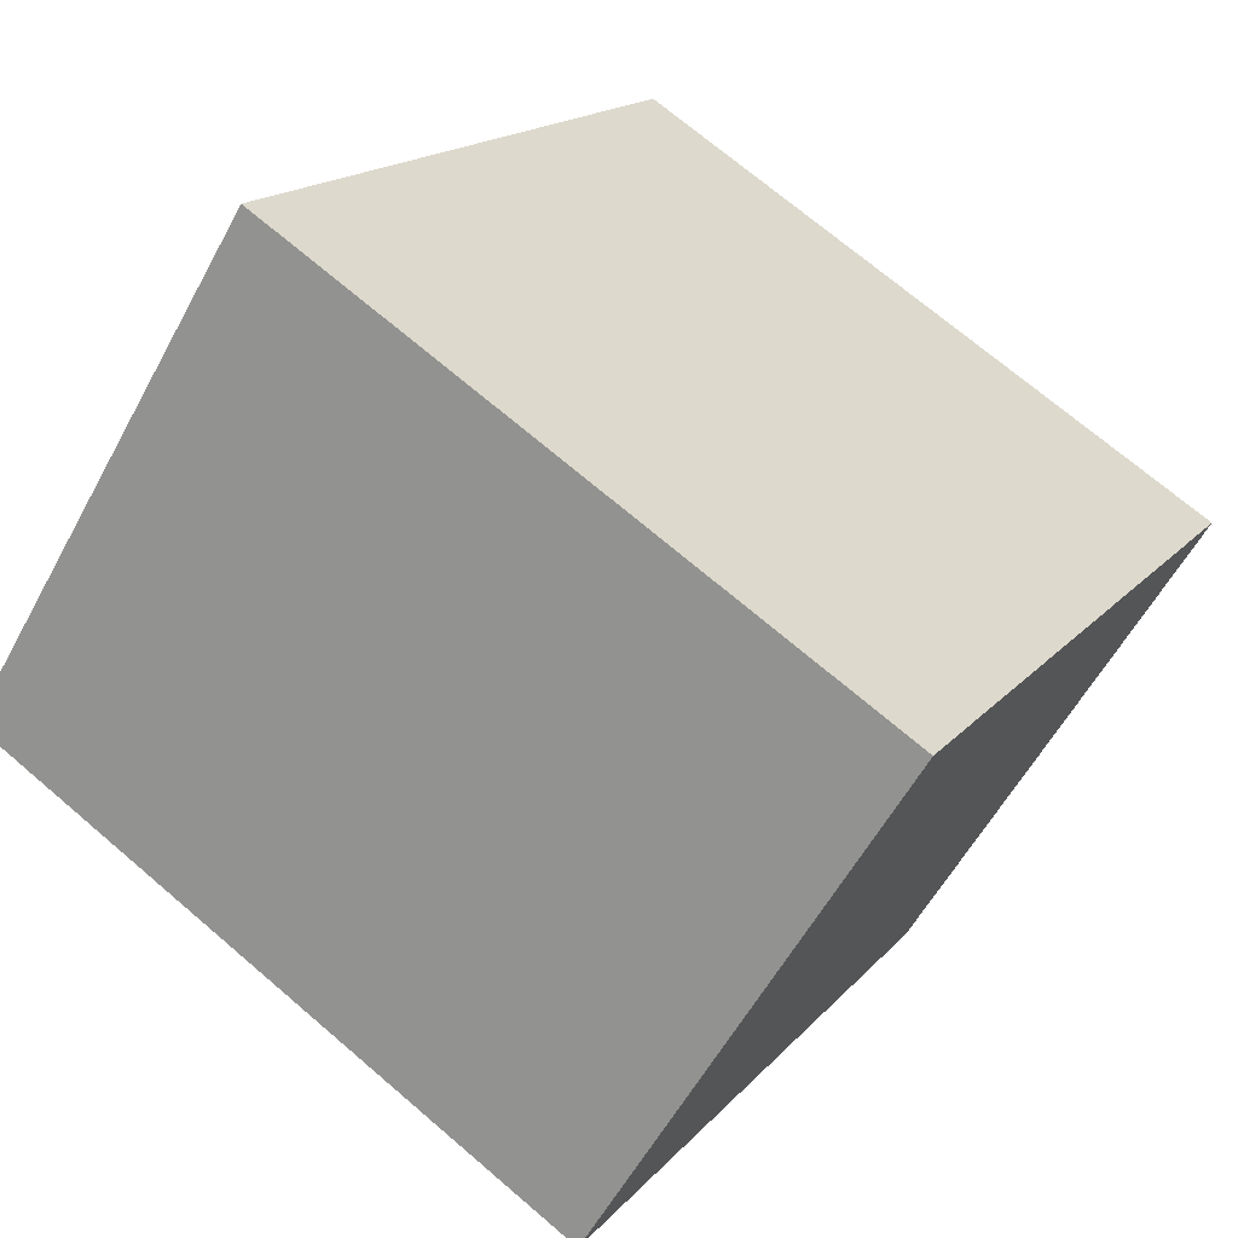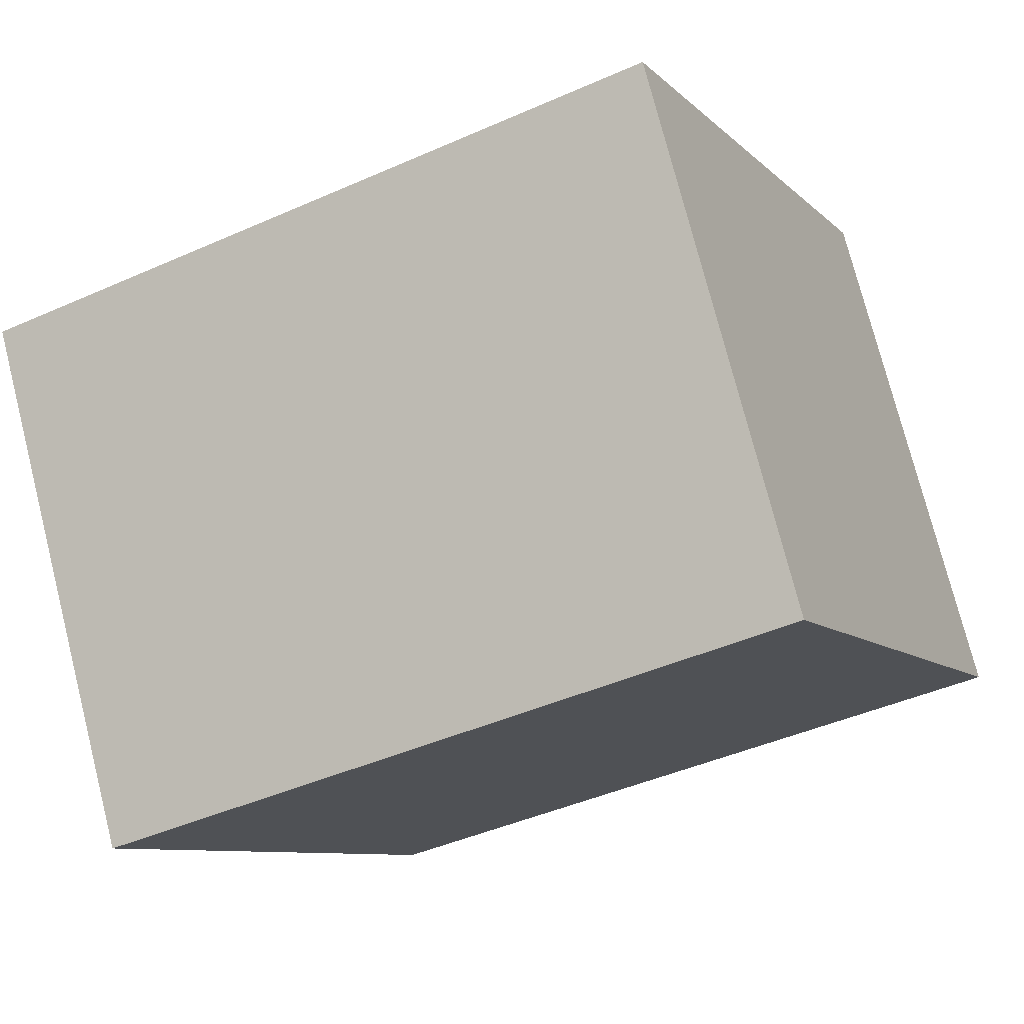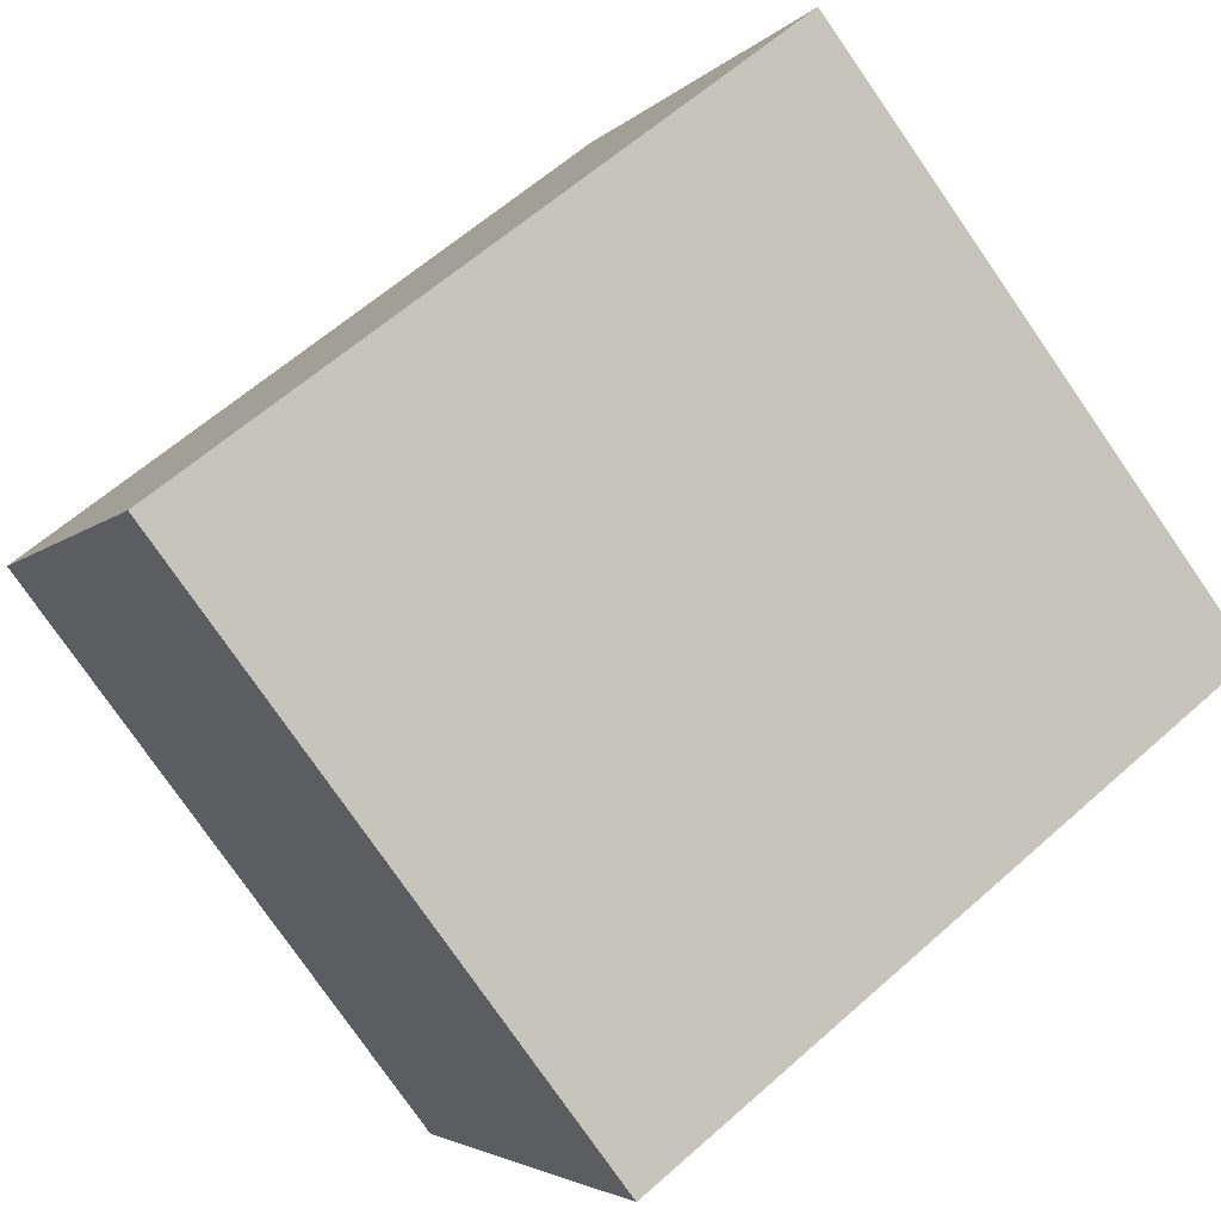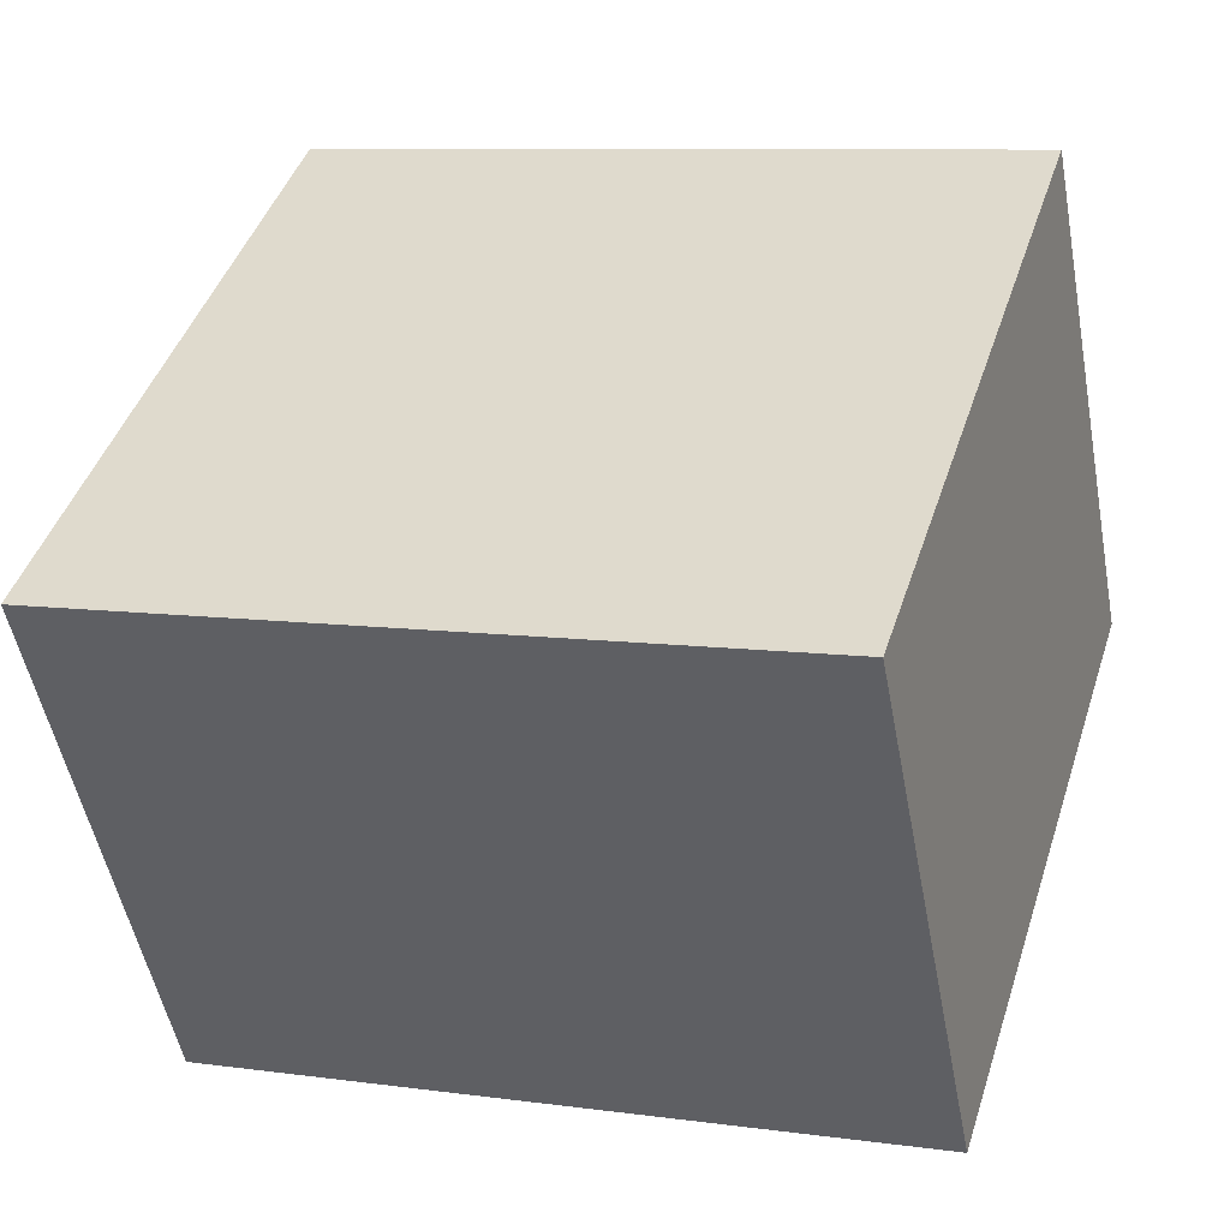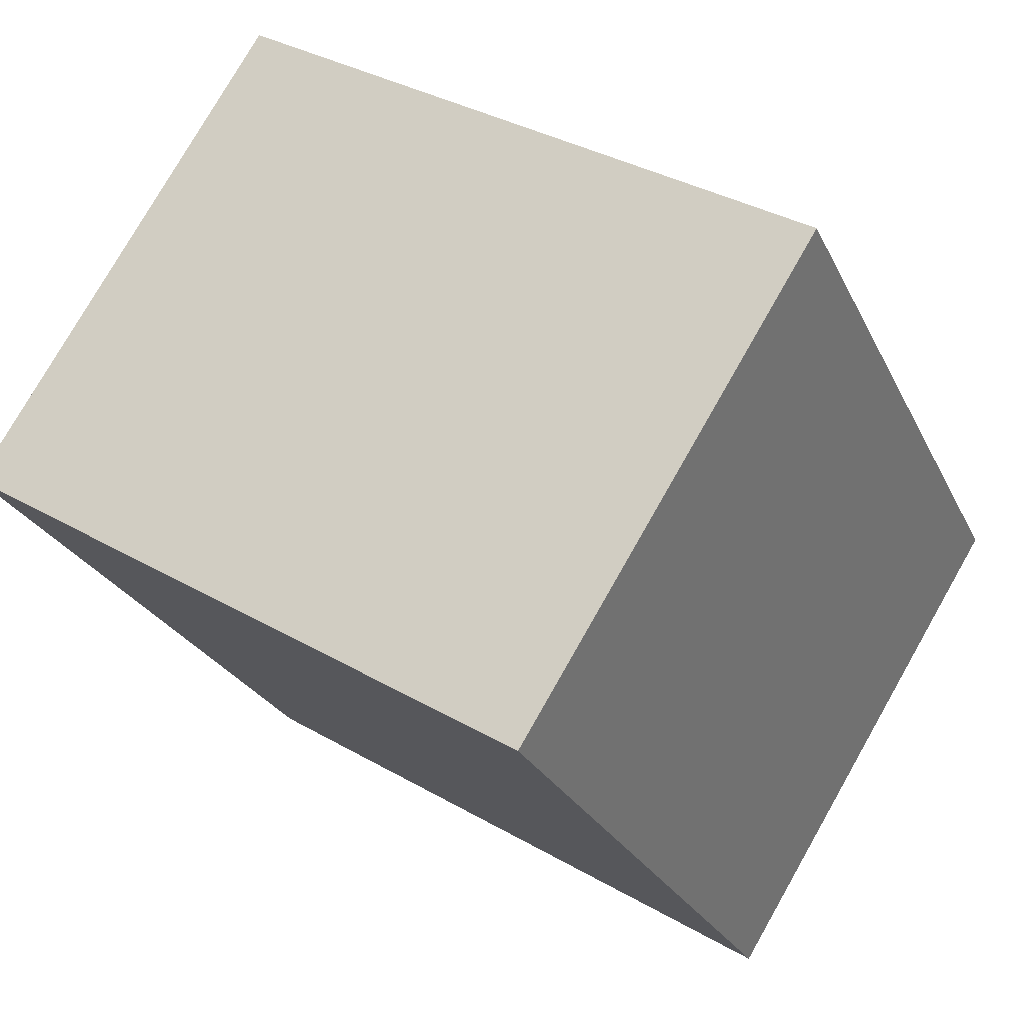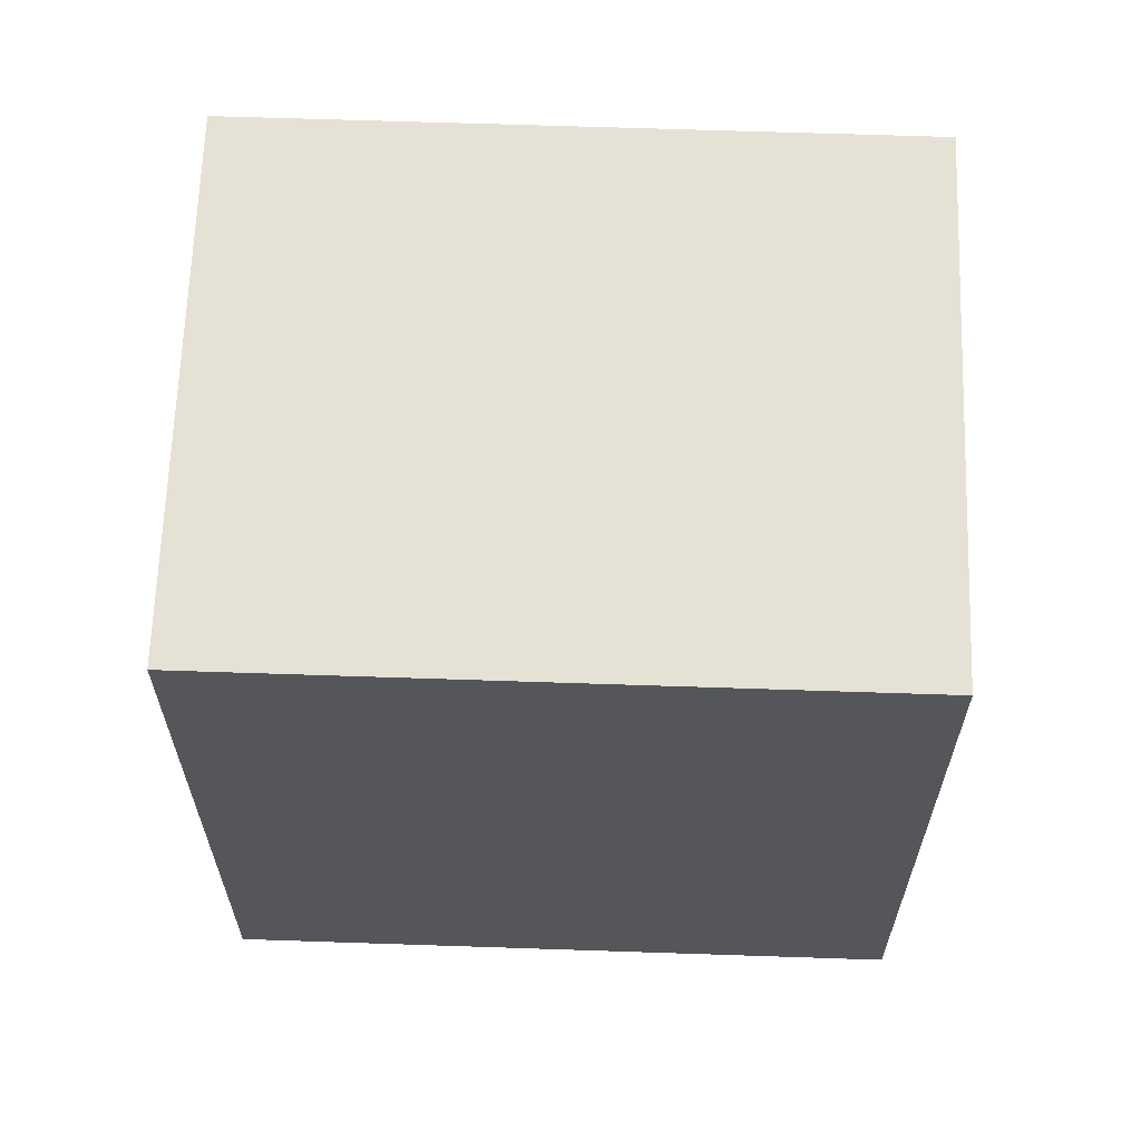
<metadata>
{"format":"obj","ext":"obj","renderer":"f3d","projection":"perspective","resolution":1024,"background":"white","views":[{"elev":16.7,"azim":-153.7,"up":"+Z"},{"elev":-43.5,"azim":-62.3,"up":"+Z"},{"elev":61.3,"azim":-132.2,"up":"+Z"},{"elev":8.9,"azim":-69.8,"up":"+Z"},{"elev":-25.1,"azim":-159.3,"up":"+Z"},{"elev":64.8,"azim":150.0,"up":"+Y"}]}
</metadata>
<code>
v  2.095 2.651 1.306
v  1.053 2.651 -1.688
v  0 2.651 1.623e-16
v  3.148 2.651 -0.382
v  1.053 1.034e-16 -1.688
v  0 0 0
v  2.095 -7.997e-17 1.306
v  3.148 2.339e-17 -0.382
g defaultobject
f 1 2 3
f 2 1 4
f 5 3 2
f 3 5 6
f 6 1 3
f 1 6 7
f 7 4 1
f 4 7 8
f 8 2 4
f 2 8 5
f 5 7 6
f 7 5 8

</code>
